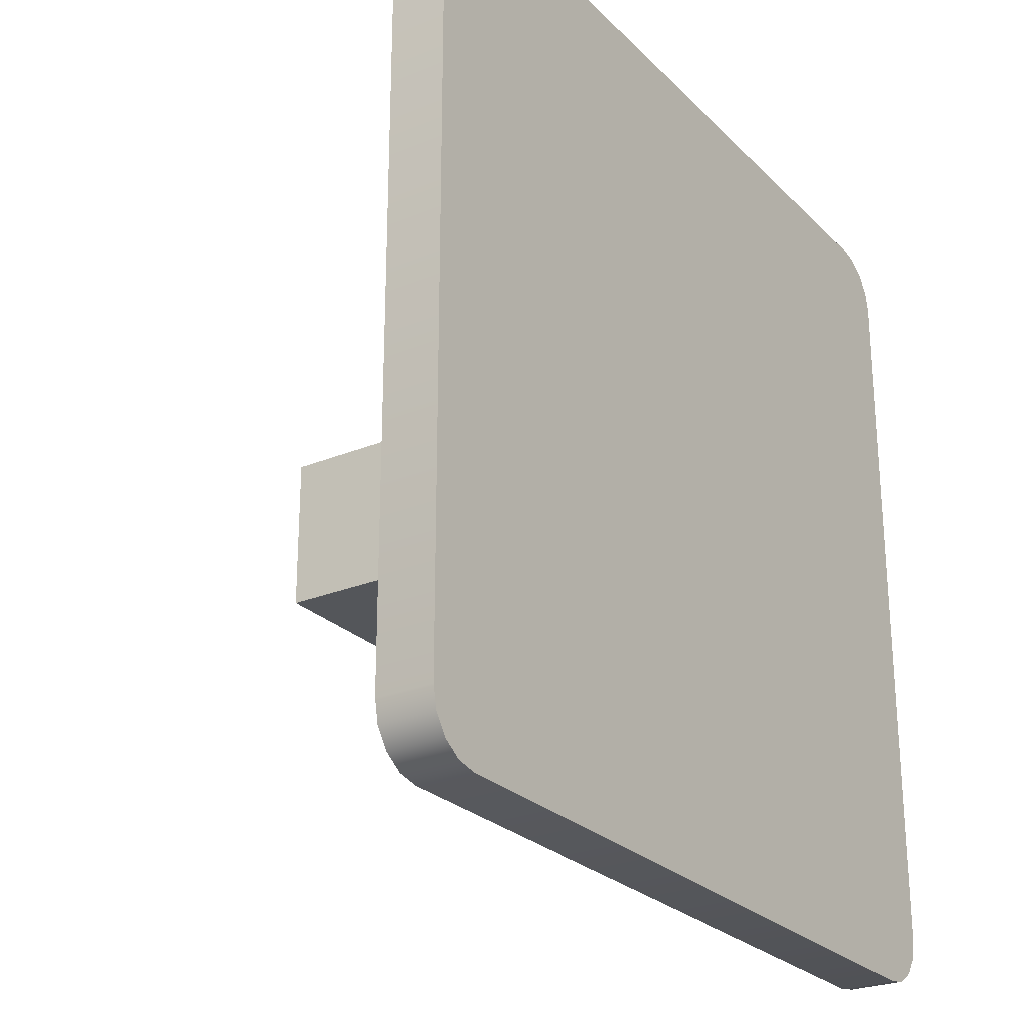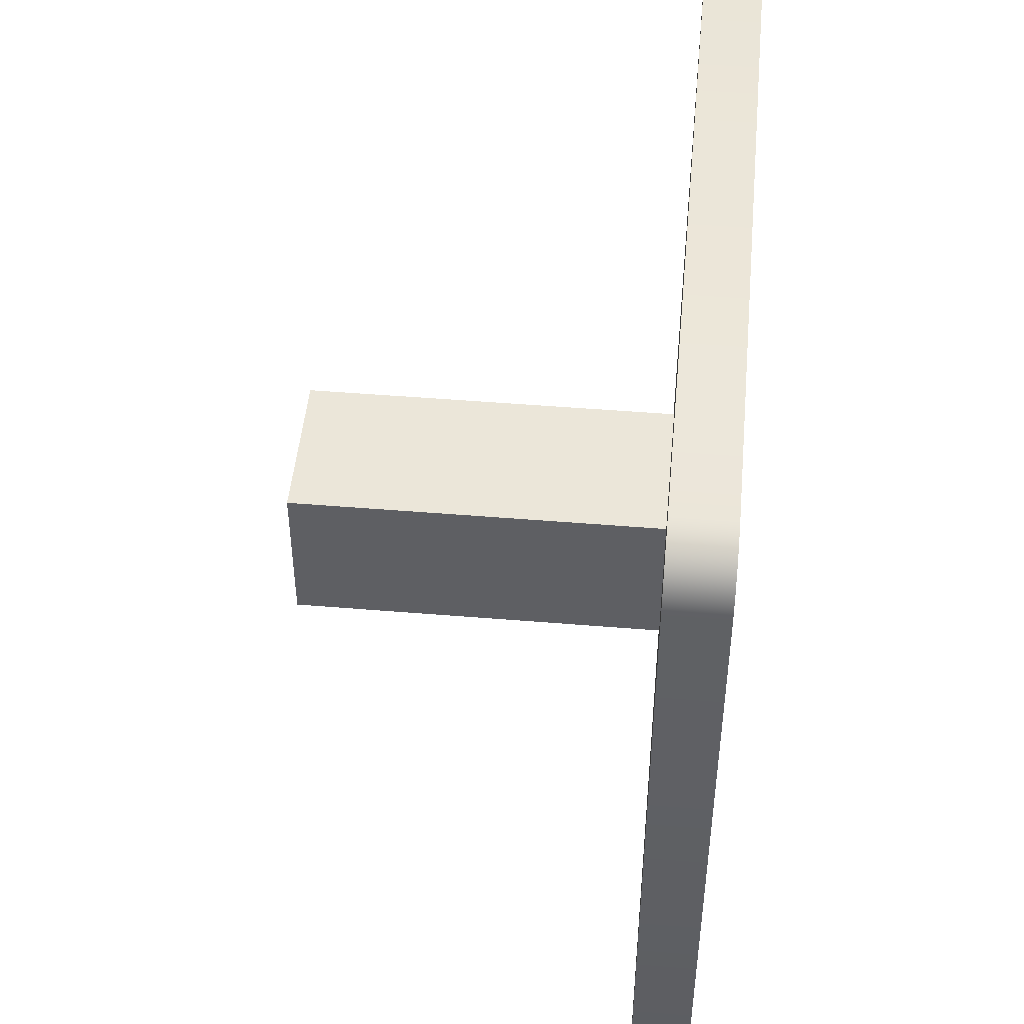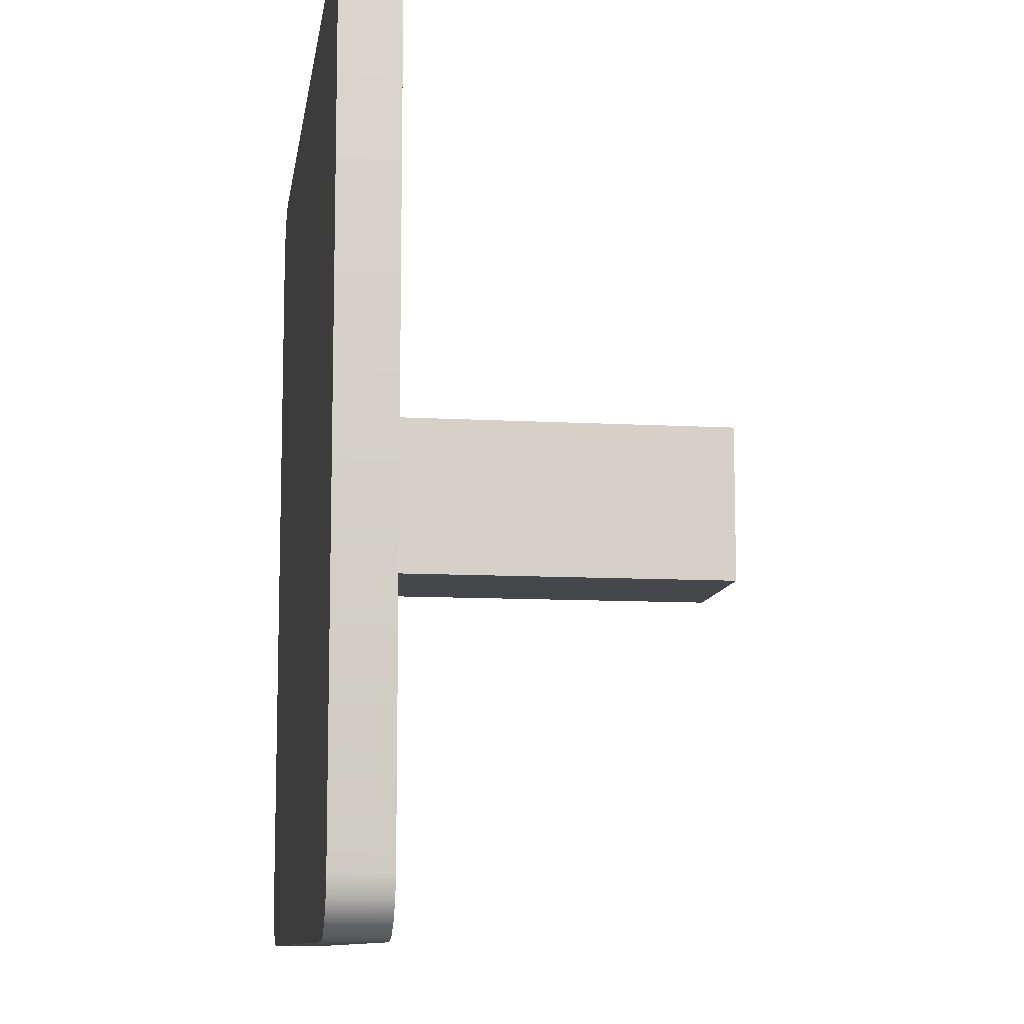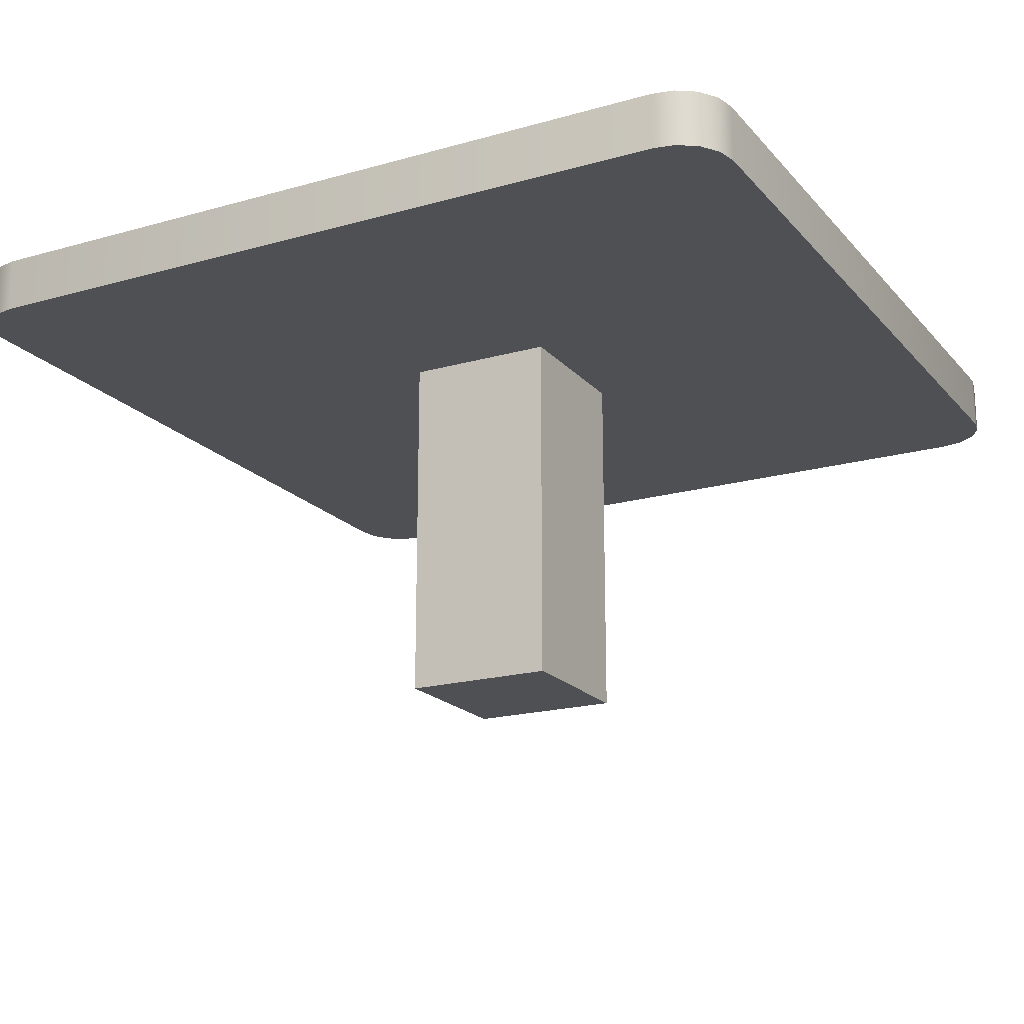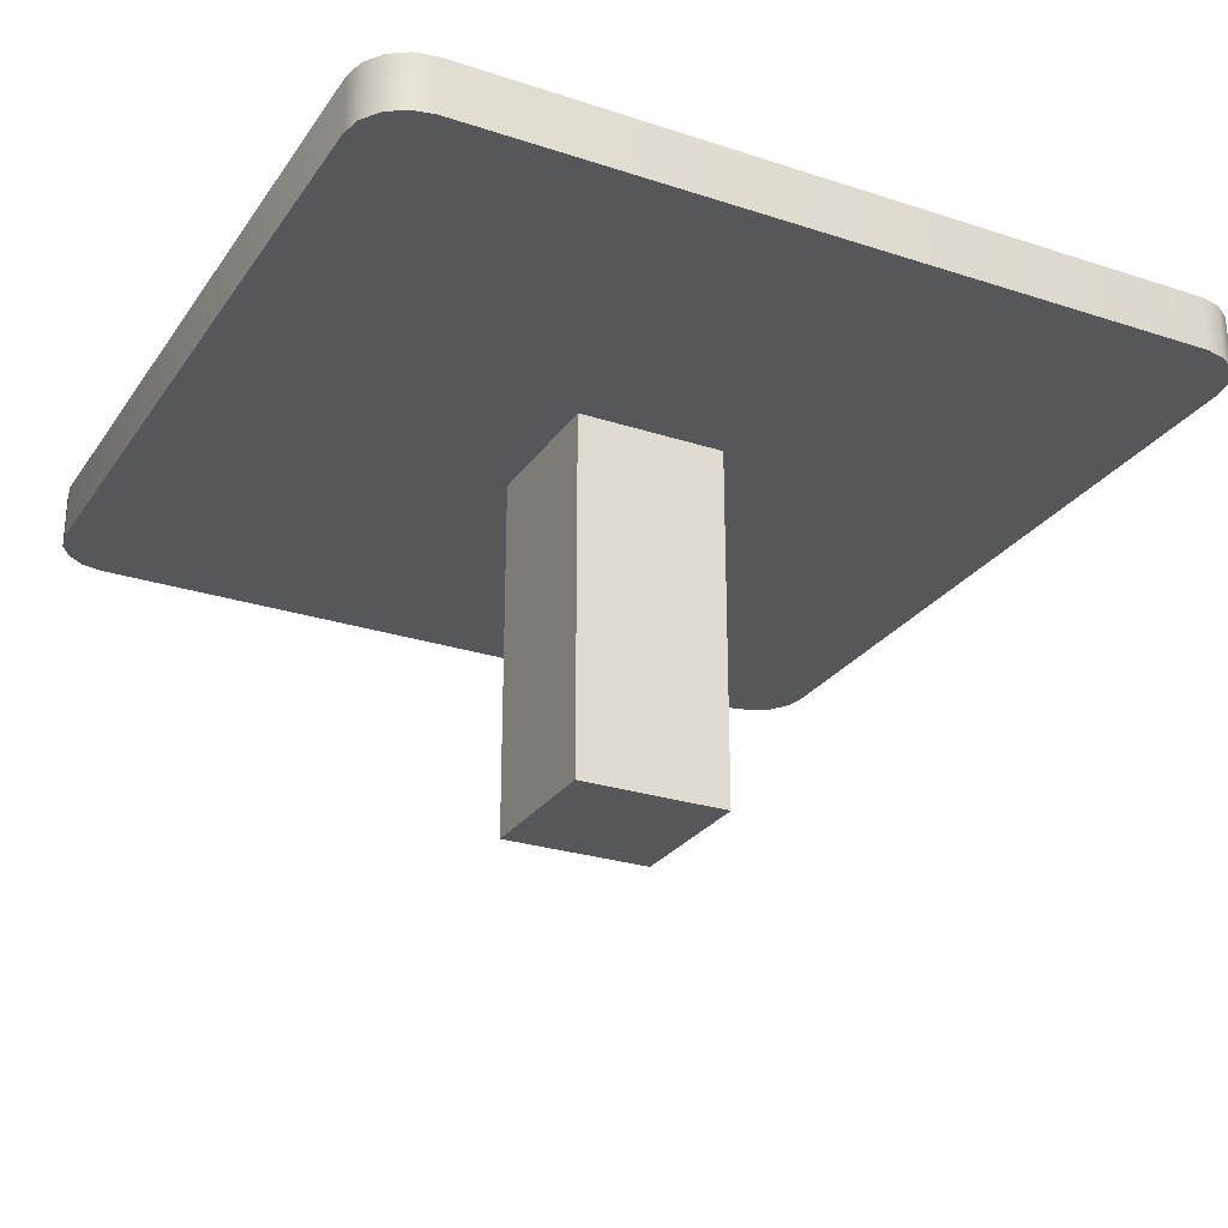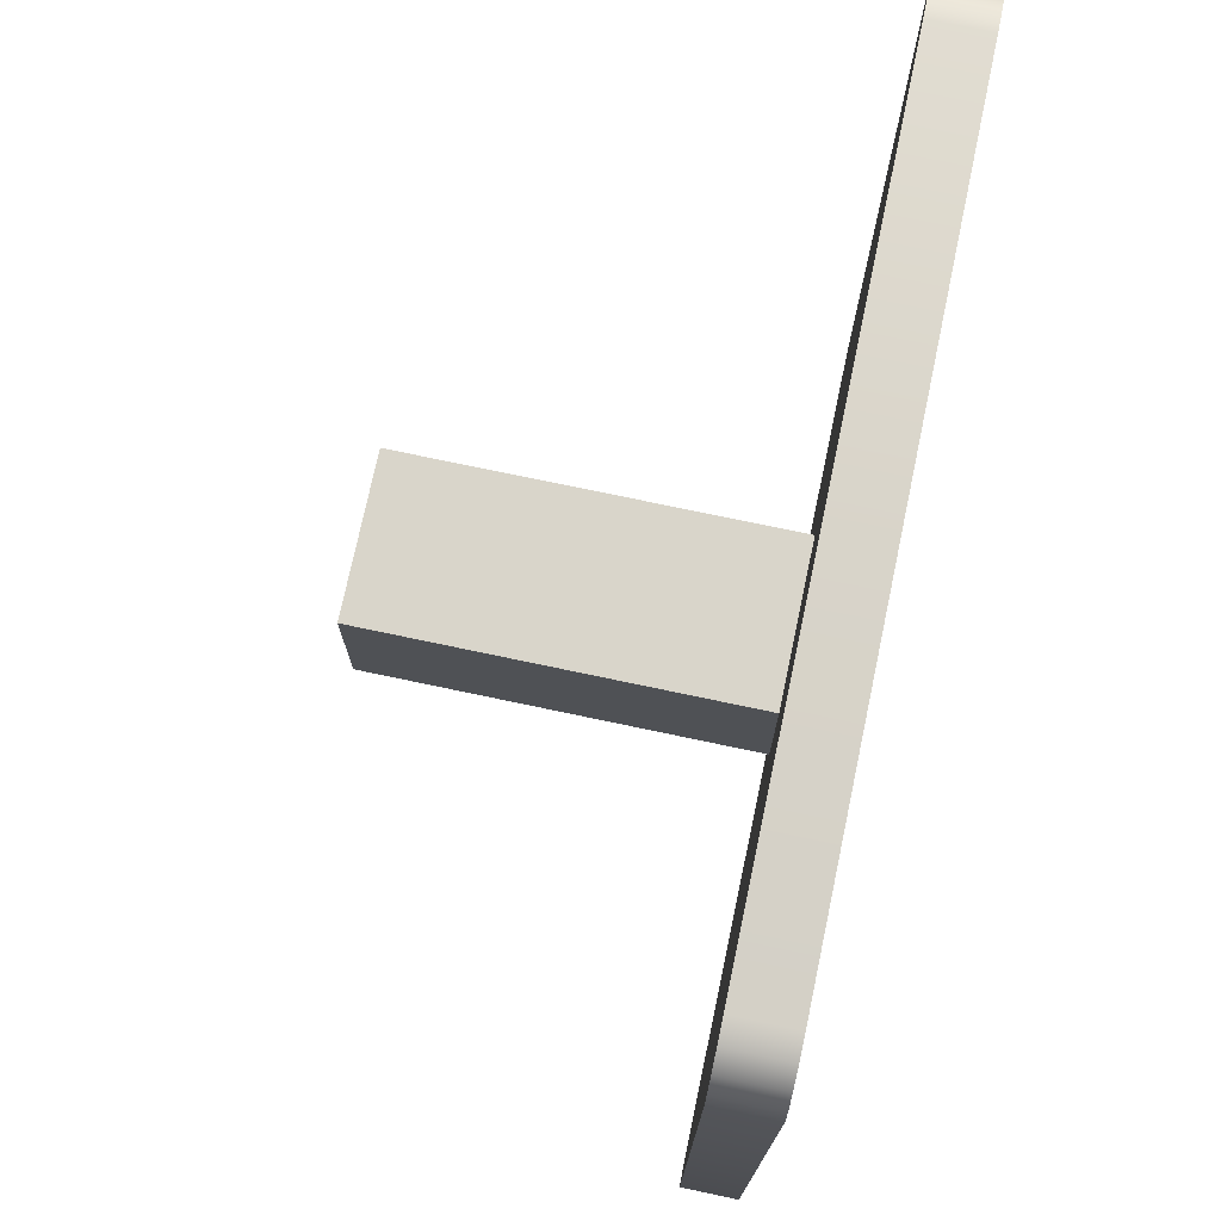
<metadata>
{"format":"obj","ext":"obj","renderer":"f3d","projection":"perspective","resolution":1024,"background":"white","views":[{"elev":-25.6,"azim":123.5,"up":"+Z"},{"elev":48.1,"azim":95.3,"up":"+Z"},{"elev":-10.2,"azim":-98.2,"up":"+Z"},{"elev":-19.2,"azim":118.1,"up":"+Y"},{"elev":-26.6,"azim":62.9,"up":"+Y"},{"elev":74.7,"azim":101.9,"up":"+Z"}]}
</metadata>
<code>
o Jump_Pad_Cube.004
v -0.1461 -0.7555 0.1461
v -0.1461 0.008578 0.1461
v -0.1461 -0.7555 -0.1461
v -0.1461 0.008578 -0.1461
v 0.1461 -0.7555 0.1461
v 0.1461 0.008578 0.1461
v 0.1461 -0.7555 -0.1461
v 0.1461 0.008578 -0.1461
v -0.7073 -0.05822 0.814
v -0.814 -0.05822 0.7073
v -0.7482 -0.05822 0.8059
v -0.7828 -0.05822 0.7828
v -0.8059 -0.05822 0.7482
v -0.814 0.04787 0.7073
v -0.7073 0.04787 0.814
v -0.8059 0.04787 0.7482
v -0.7828 0.04787 0.7828
v -0.7482 0.04787 0.8059
v -0.814 -0.05822 -0.7073
v -0.7073 -0.05822 -0.814
v -0.8059 -0.05822 -0.7482
v -0.7828 -0.05822 -0.7828
v -0.7482 -0.05822 -0.8059
v -0.7073 0.04787 -0.814
v -0.814 0.04787 -0.7073
v -0.7482 0.04787 -0.8059
v -0.7828 0.04787 -0.7828
v -0.8059 0.04787 -0.7482
v 0.814 -0.05822 0.7073
v 0.7073 -0.05822 0.814
v 0.8059 -0.05822 0.7482
v 0.7828 -0.05822 0.7828
v 0.7482 -0.05822 0.8059
v 0.7073 0.04787 0.814
v 0.814 0.04787 0.7073
v 0.7482 0.04787 0.8059
v 0.7828 0.04787 0.7828
v 0.8059 0.04787 0.7482
v 0.7073 -0.05822 -0.814
v 0.814 -0.05822 -0.7073
v 0.7482 -0.05822 -0.8059
v 0.7828 -0.05822 -0.7828
v 0.8059 -0.05822 -0.7482
v 0.814 0.04787 -0.7073
v 0.7073 0.04787 -0.814
v 0.8059 0.04787 -0.7482
v 0.7828 0.04787 -0.7828
v 0.7482 0.04787 -0.8059
f 2 3 1
f 4 7 3
f 8 5 7
f 6 1 5
f 7 1 3
f 4 6 8
f 34 9 30
f 44 29 40
f 25 34 35
f 14 19 10
f 24 39 20
f 15 11 9
f 18 12 11
f 17 13 12
f 16 10 13
f 20 26 24
f 23 27 26
f 22 28 27
f 21 25 28
f 40 46 44
f 43 47 46
f 42 48 47
f 41 45 48
f 30 36 34
f 33 37 36
f 32 38 37
f 31 35 38
f 40 9 10
f 2 4 3
f 4 8 7
f 8 6 5
f 6 2 1
f 7 5 1
f 4 2 6
f 34 15 9
f 44 35 29
f 35 44 45
f 44 46 48
f 46 47 48
f 48 45 44
f 45 24 35
f 24 26 27
f 27 28 25
f 25 14 34
f 14 16 15
f 34 14 15
f 16 17 18
f 18 15 16
f 34 36 35
f 36 37 35
f 37 38 35
f 24 27 25
f 35 24 25
f 14 25 19
f 24 45 39
f 15 18 11
f 18 17 12
f 17 16 13
f 16 14 10
f 20 23 26
f 23 22 27
f 22 21 28
f 21 19 25
f 40 43 46
f 43 42 47
f 42 41 48
f 41 39 45
f 30 33 36
f 33 32 37
f 32 31 38
f 31 29 35
f 10 19 20
f 19 21 23
f 21 22 23
f 23 20 19
f 20 39 10
f 39 41 42
f 42 43 40
f 40 29 9
f 29 31 30
f 9 29 30
f 31 32 33
f 33 30 31
f 9 11 10
f 11 12 10
f 12 13 10
f 39 42 40
f 10 39 40

</code>
